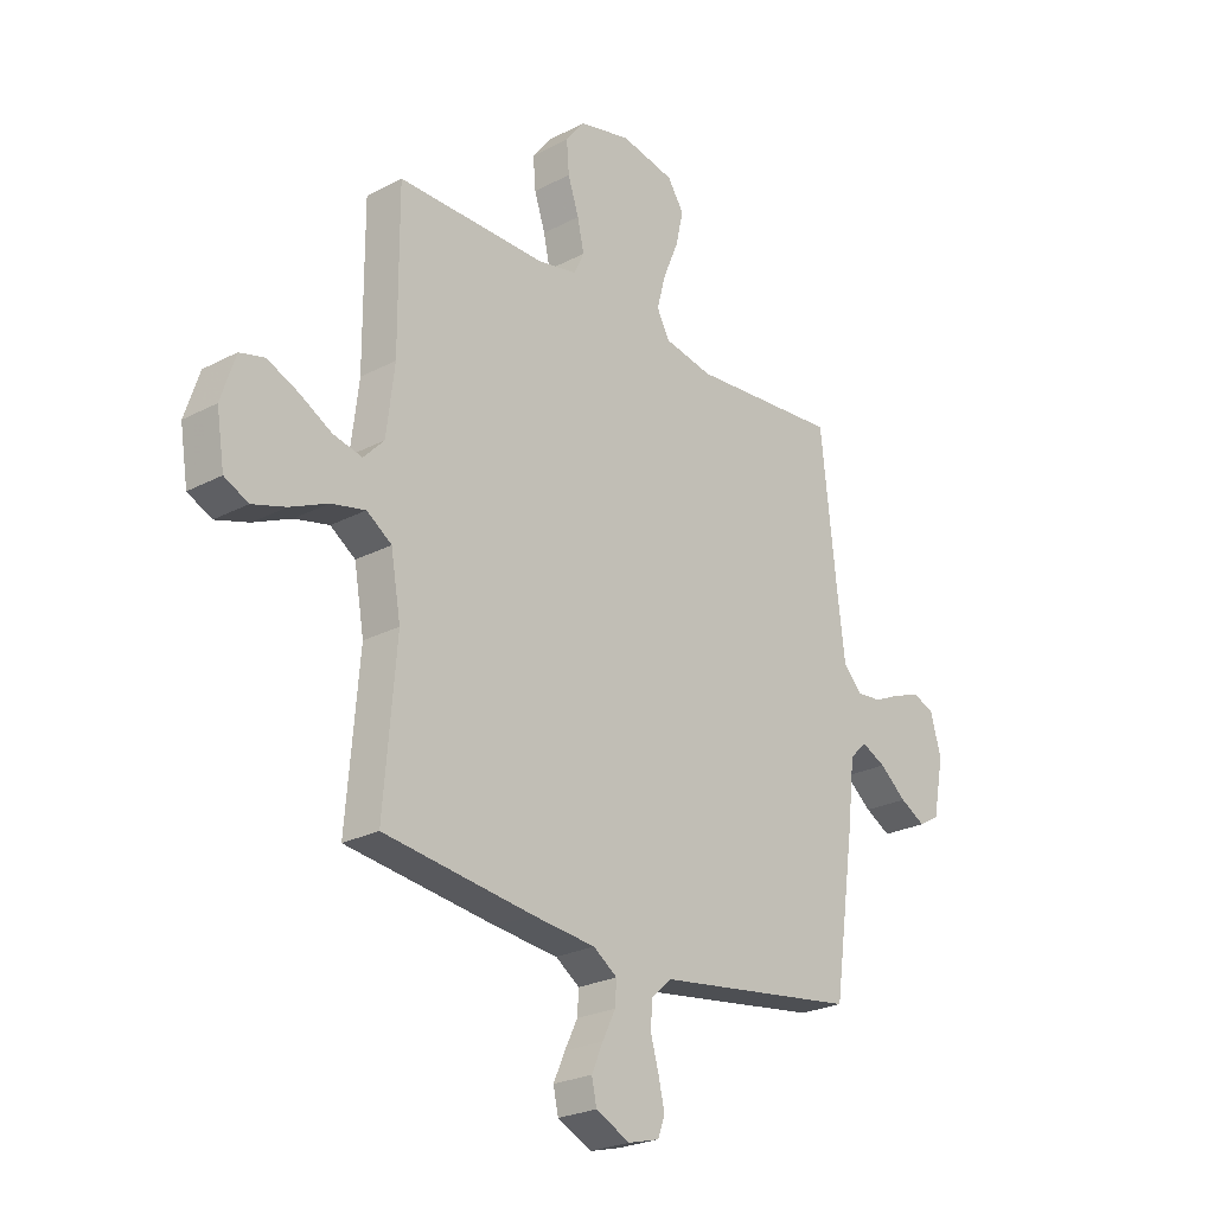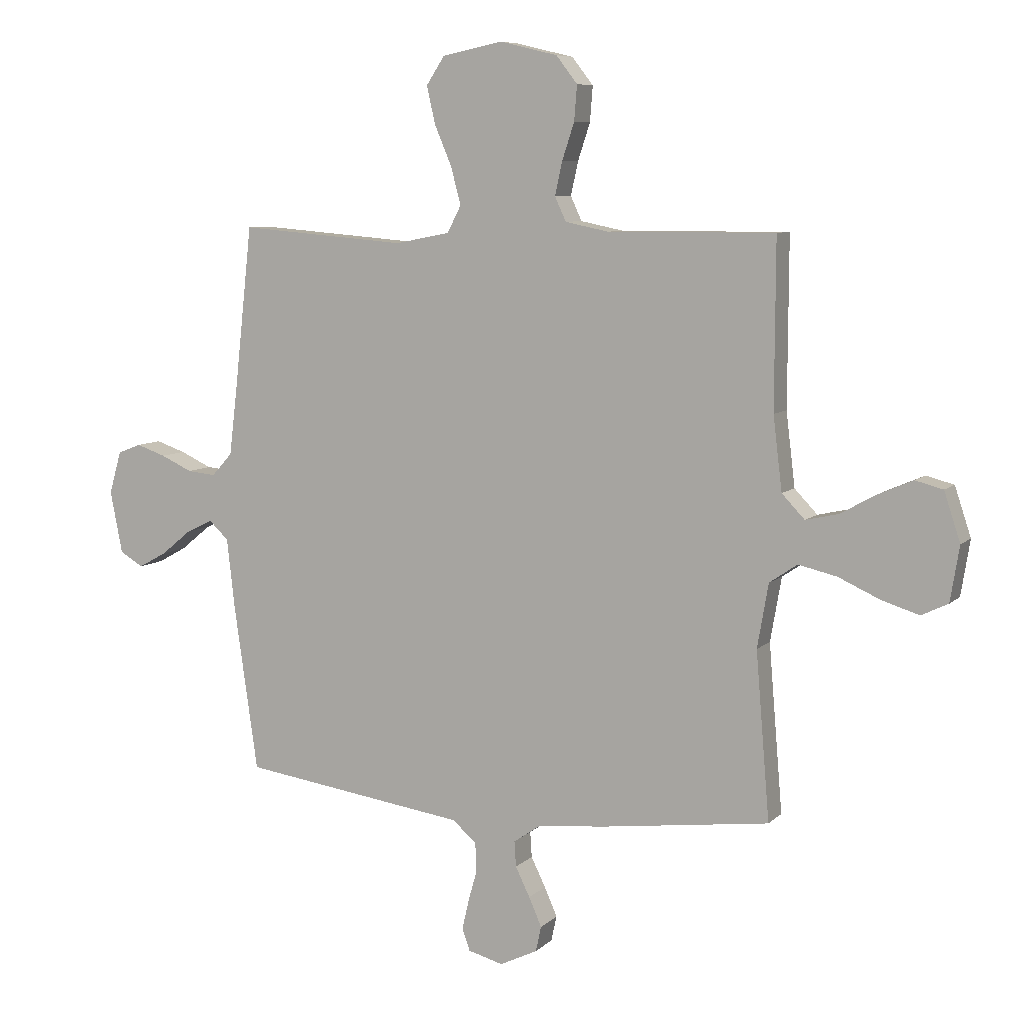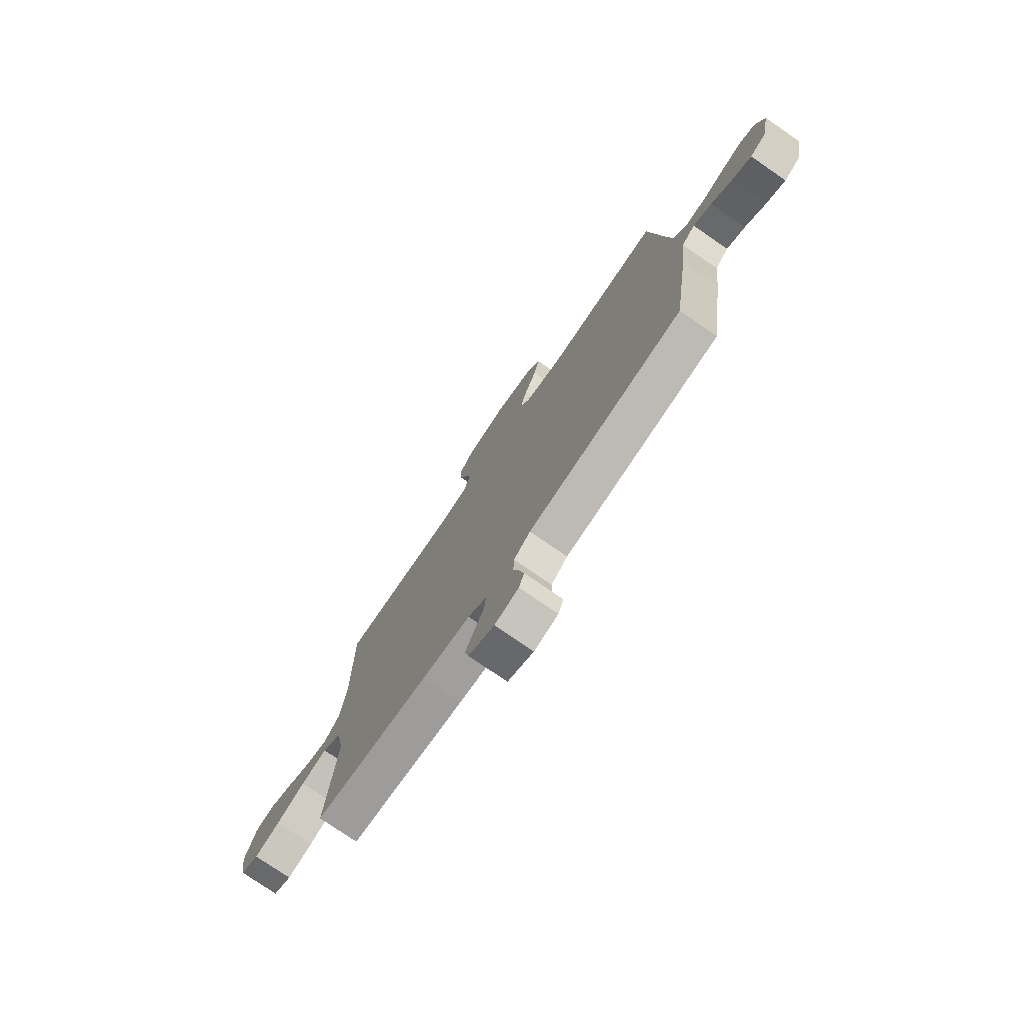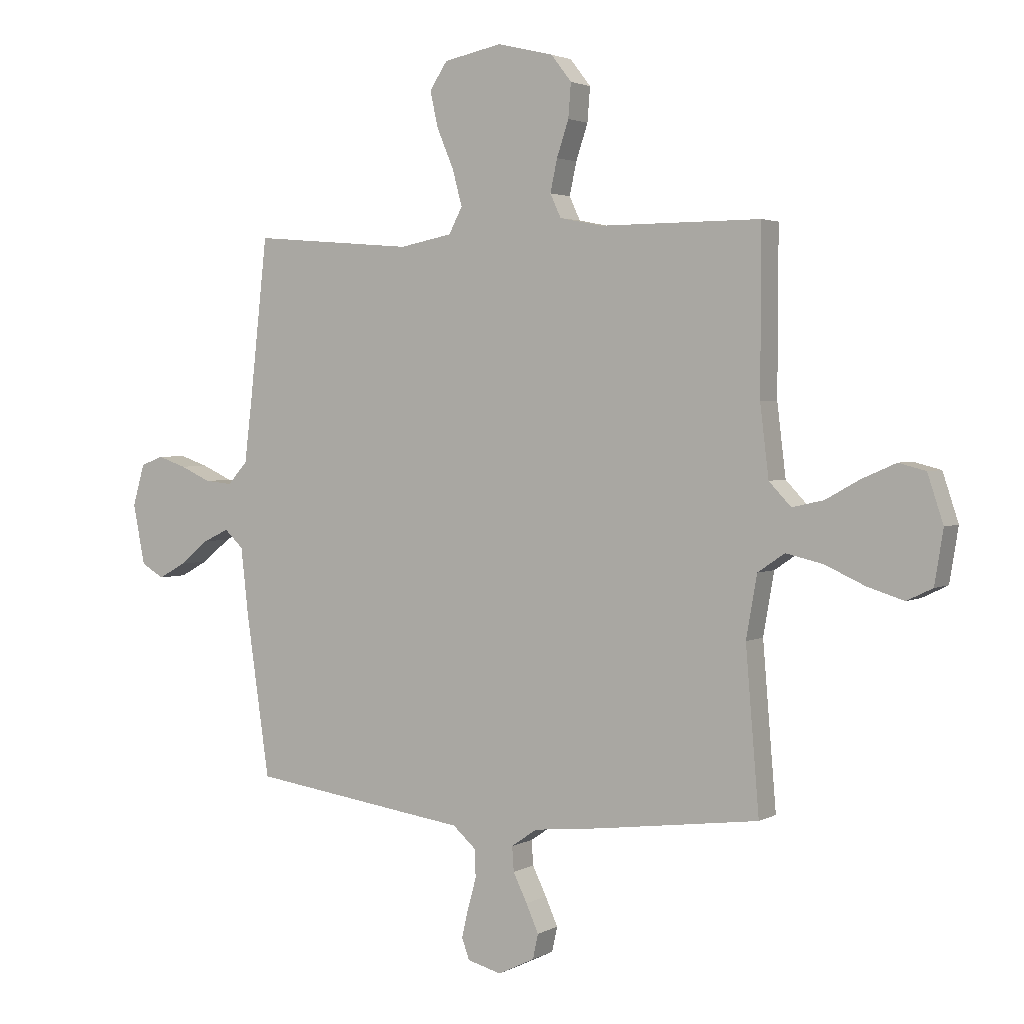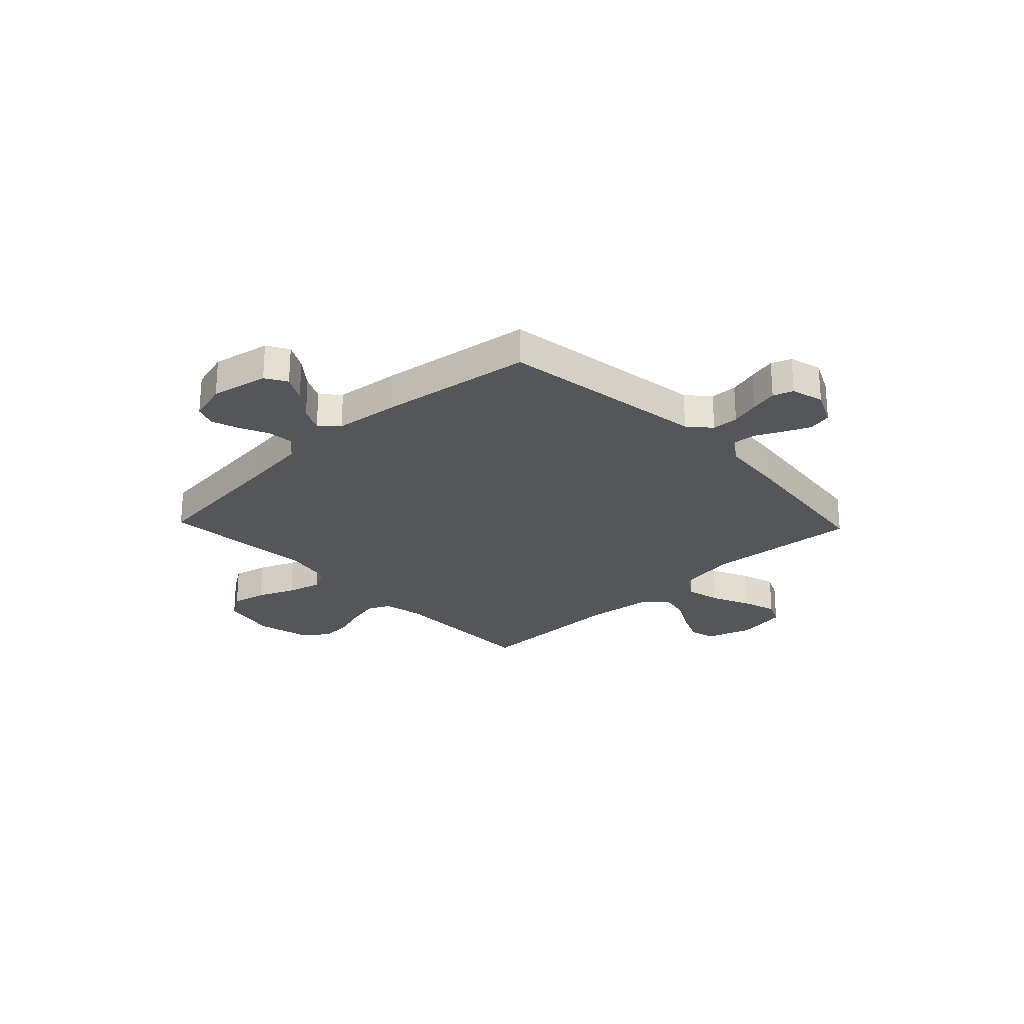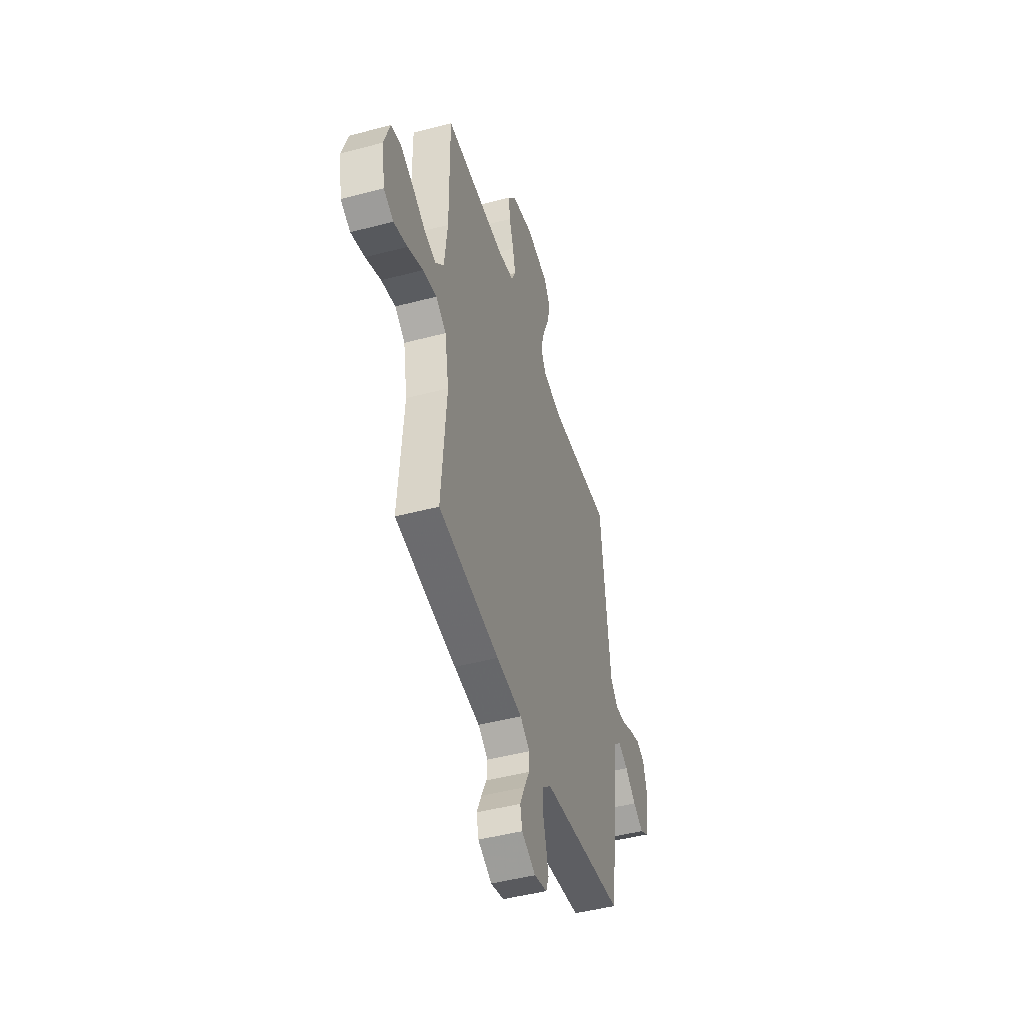
<metadata>
{"format":"obj","ext":"obj","renderer":"f3d","projection":"perspective","resolution":1024,"background":"white","views":[{"elev":-24.7,"azim":-49.3,"up":"+Z"},{"elev":7.7,"azim":-155.8,"up":"+Z"},{"elev":-76.7,"azim":55.5,"up":"+Z"},{"elev":2.6,"azim":-150.2,"up":"+Z"},{"elev":-25.5,"azim":133.7,"up":"+Y"},{"elev":-46.8,"azim":-73.3,"up":"+Z"}]}
</metadata>
<code>
v 0.5 0.07 -0.5
v 0.2 0.07 -0.543
v 0.094 0.07 -0.558
v 0.051 0.07 -0.596
v 0.049 0.07 -0.648
v 0.065 0.07 -0.705
v 0.077 0.07 -0.758
v 0.063 0.07 -0.797
v 0 0.07 -0.814
v -0.068 0.07 -0.781
v -0.078 0.07 -0.735
v -0.055 0.07 -0.683
v -0.029 0.07 -0.63
v -0.026 0.07 -0.584
v -0.074 0.07 -0.551
v -0.2 0.07 -0.538
v -0.5 0.07 -0.5
v -0.475 0.07 -0.2
v -0.495 0.07 -0.085
v -0.545 0.07 -0.051
v -0.614 0.07 -0.067
v -0.689 0.07 -0.101
v -0.756 0.07 -0.122
v -0.804 0.07 -0.099
v -0.82 0.07 0
v -0.791 0.07 0.088
v -0.741 0.07 0.101
v -0.679 0.07 0.074
v -0.614 0.07 0.038
v -0.556 0.07 0.025
v -0.515 0.07 0.068
v -0.499 0.07 0.2
v -0.5 0.07 0.5
v -0.2 0.07 0.499
v -0.122 0.07 0.515
v -0.102 0.07 0.558
v -0.115 0.07 0.618
v -0.137 0.07 0.684
v -0.142 0.07 0.747
v -0.104 0.07 0.796
v 0 0.07 0.821
v 0.108 0.07 0.799
v 0.141 0.07 0.749
v 0.126 0.07 0.682
v 0.095 0.07 0.609
v 0.077 0.07 0.542
v 0.102 0.07 0.494
v 0.2 0.07 0.475
v 0.5 0.07 0.5
v 0.533 0.07 0.2
v 0.547 0.07 0.085
v 0.584 0.07 0.044
v 0.635 0.07 0.049
v 0.692 0.07 0.075
v 0.745 0.07 0.093
v 0.787 0.07 0.077
v 0.809 0.07 0
v 0.787 0.07 -0.112
v 0.745 0.07 -0.137
v 0.694 0.07 -0.109
v 0.64 0.07 -0.065
v 0.592 0.07 -0.042
v 0.557 0.07 -0.075
v 0.543 0.07 -0.2
v 0.5 0 -0.5
v 0.2 0 -0.543
v 0.094 0 -0.558
v 0.051 0 -0.596
v 0.049 0 -0.648
v 0.065 0 -0.705
v 0.077 0 -0.758
v 0.063 0 -0.797
v 0 0 -0.814
v -0.068 0 -0.781
v -0.078 0 -0.735
v -0.055 0 -0.683
v -0.029 0 -0.63
v -0.026 0 -0.584
v -0.074 0 -0.551
v -0.2 0 -0.538
v -0.5 0 -0.5
v -0.475 0 -0.2
v -0.495 0 -0.085
v -0.545 0 -0.051
v -0.614 0 -0.067
v -0.689 0 -0.101
v -0.756 0 -0.122
v -0.804 0 -0.099
v -0.82 0 0
v -0.791 0 0.088
v -0.741 0 0.101
v -0.679 0 0.074
v -0.614 0 0.038
v -0.556 0 0.025
v -0.515 0 0.068
v -0.499 0 0.2
v -0.5 0 0.5
v -0.2 0 0.499
v -0.122 0 0.515
v -0.102 0 0.558
v -0.115 0 0.618
v -0.137 0 0.684
v -0.142 0 0.747
v -0.104 0 0.796
v 0 0 0.821
v 0.108 0 0.799
v 0.141 0 0.749
v 0.126 0 0.682
v 0.095 0 0.609
v 0.077 0 0.542
v 0.102 0 0.494
v 0.2 0 0.475
v 0.5 0 0.5
v 0.533 0 0.2
v 0.547 0 0.085
v 0.584 0 0.044
v 0.635 0 0.049
v 0.692 0 0.075
v 0.745 0 0.093
v 0.787 0 0.077
v 0.809 0 0
v 0.787 0 -0.112
v 0.745 0 -0.137
v 0.694 0 -0.109
v 0.64 0 -0.065
v 0.592 0 -0.042
v 0.557 0 -0.075
v 0.543 0 -0.2
f 63 64 1 2
f 58 59 60 61
f 58 61 62
f 57 58 62
f 56 57 62
f 53 54 55 56
f 53 56 62
f 52 53 62 63
f 48 49 50
f 47 48 50 51
f 42 43 44 45
f 42 45 46
f 41 42 46
f 40 41 46
f 37 38 39 40
f 36 37 40 46
f 35 36 46 47
f 32 33 34
f 31 32 34 35
f 26 27 28 29
f 24 25 26 29
f 24 29 30
f 21 22 23 24
f 20 21 24 30
f 19 20 30 31
f 15 16 17 18
f 14 15 18 19
f 10 11 12 13
f 8 9 10 13
f 8 13 14
f 5 6 7 8
f 5 8 14
f 4 5 14 19
f 52 63 2 3
f 35 47 51 52
f 19 31 35 52
f 3 4 19 52
f 66 65 128 127
f 125 124 123 122
f 126 125 122
f 126 122 121
f 126 121 120
f 120 119 118 117
f 126 120 117
f 127 126 117 116
f 114 113 112
f 115 114 112 111
f 109 108 107 106
f 110 109 106
f 110 106 105
f 110 105 104
f 104 103 102 101
f 110 104 101 100
f 111 110 100 99
f 98 97 96
f 99 98 96 95
f 93 92 91 90
f 93 90 89 88
f 94 93 88
f 88 87 86 85
f 94 88 85 84
f 95 94 84 83
f 82 81 80 79
f 83 82 79 78
f 77 76 75 74
f 77 74 73 72
f 78 77 72
f 72 71 70 69
f 78 72 69
f 83 78 69 68
f 67 66 127 116
f 116 115 111 99
f 116 99 95 83
f 116 83 68 67
f 1 65 66 2
f 2 66 67 3
f 3 67 68 4
f 4 68 69 5
f 5 69 70 6
f 6 70 71 7
f 7 71 72 8
f 8 72 73 9
f 9 73 74 10
f 10 74 75 11
f 11 75 76 12
f 12 76 77 13
f 13 77 78 14
f 14 78 79 15
f 15 79 80 16
f 16 80 81 17
f 17 81 82 18
f 18 82 83 19
f 19 83 84 20
f 20 84 85 21
f 21 85 86 22
f 22 86 87 23
f 23 87 88 24
f 24 88 89 25
f 25 89 90 26
f 26 90 91 27
f 27 91 92 28
f 28 92 93 29
f 29 93 94 30
f 30 94 95 31
f 31 95 96 32
f 32 96 97 33
f 33 97 98 34
f 34 98 99 35
f 35 99 100 36
f 36 100 101 37
f 37 101 102 38
f 38 102 103 39
f 39 103 104 40
f 40 104 105 41
f 41 105 106 42
f 42 106 107 43
f 43 107 108 44
f 44 108 109 45
f 45 109 110 46
f 46 110 111 47
f 47 111 112 48
f 48 112 113 49
f 49 113 114 50
f 50 114 115 51
f 51 115 116 52
f 52 116 117 53
f 53 117 118 54
f 54 118 119 55
f 55 119 120 56
f 56 120 121 57
f 57 121 122 58
f 58 122 123 59
f 59 123 124 60
f 60 124 125 61
f 61 125 126 62
f 62 126 127 63
f 63 127 128 64
f 64 128 65 1

</code>
